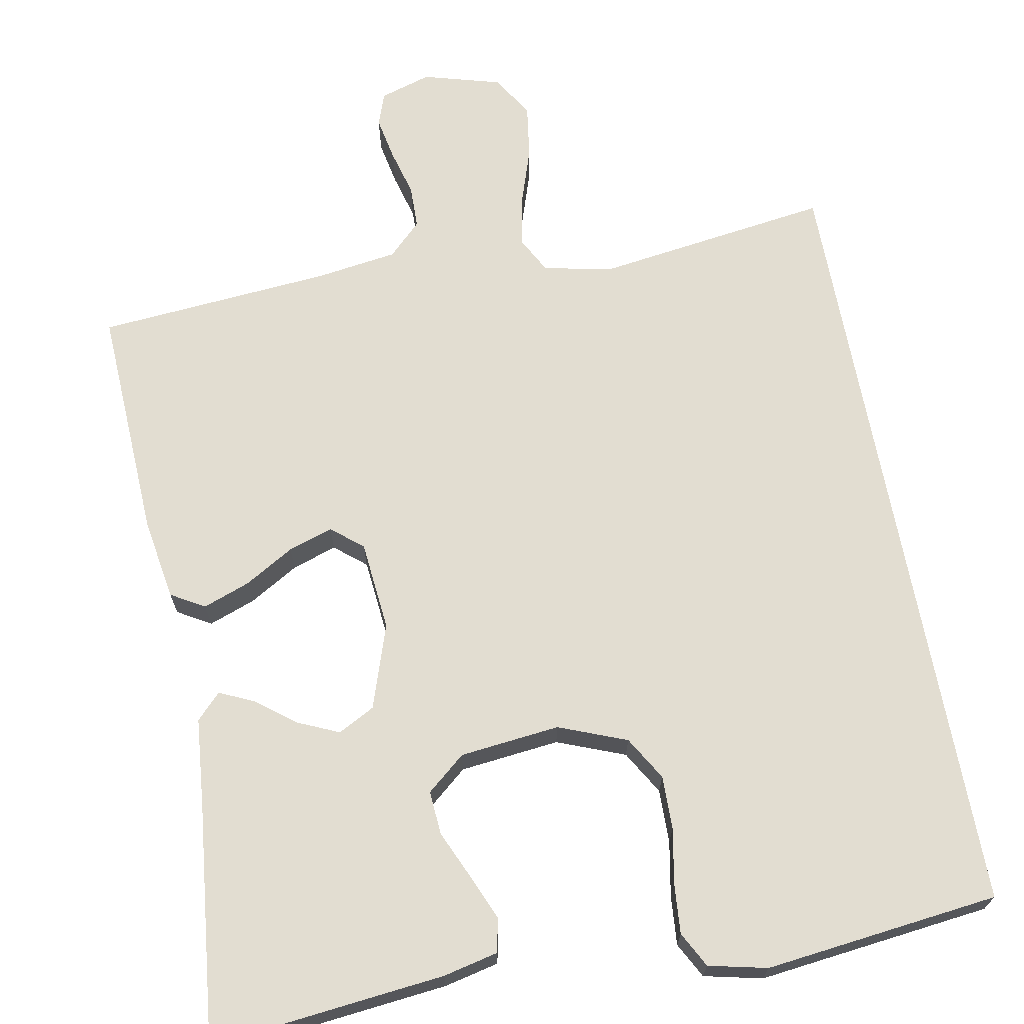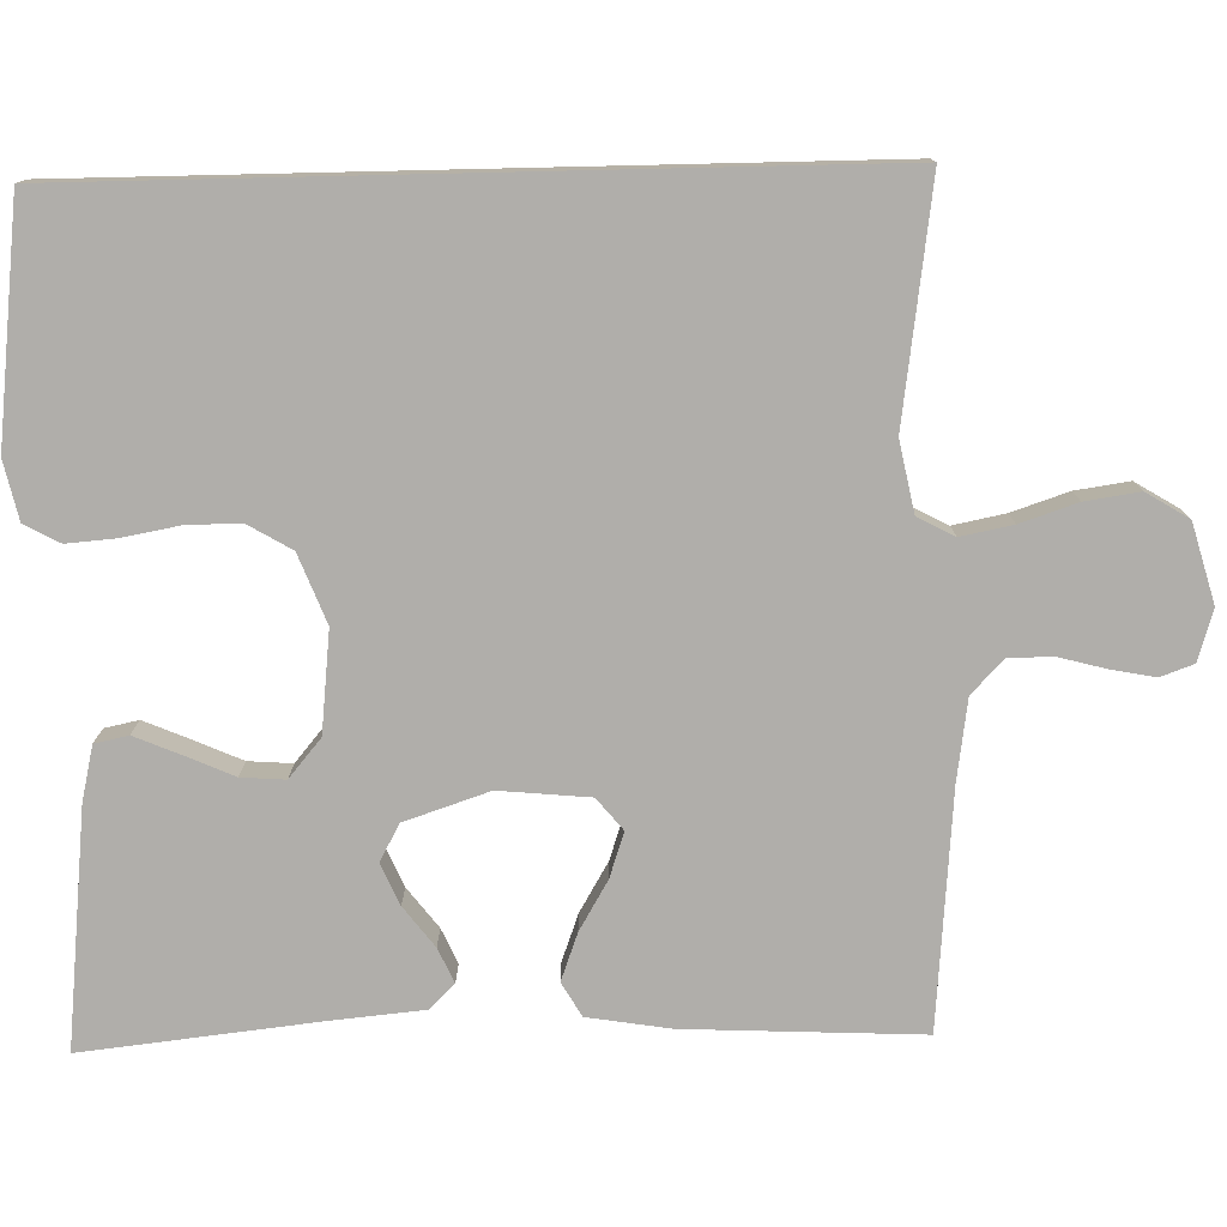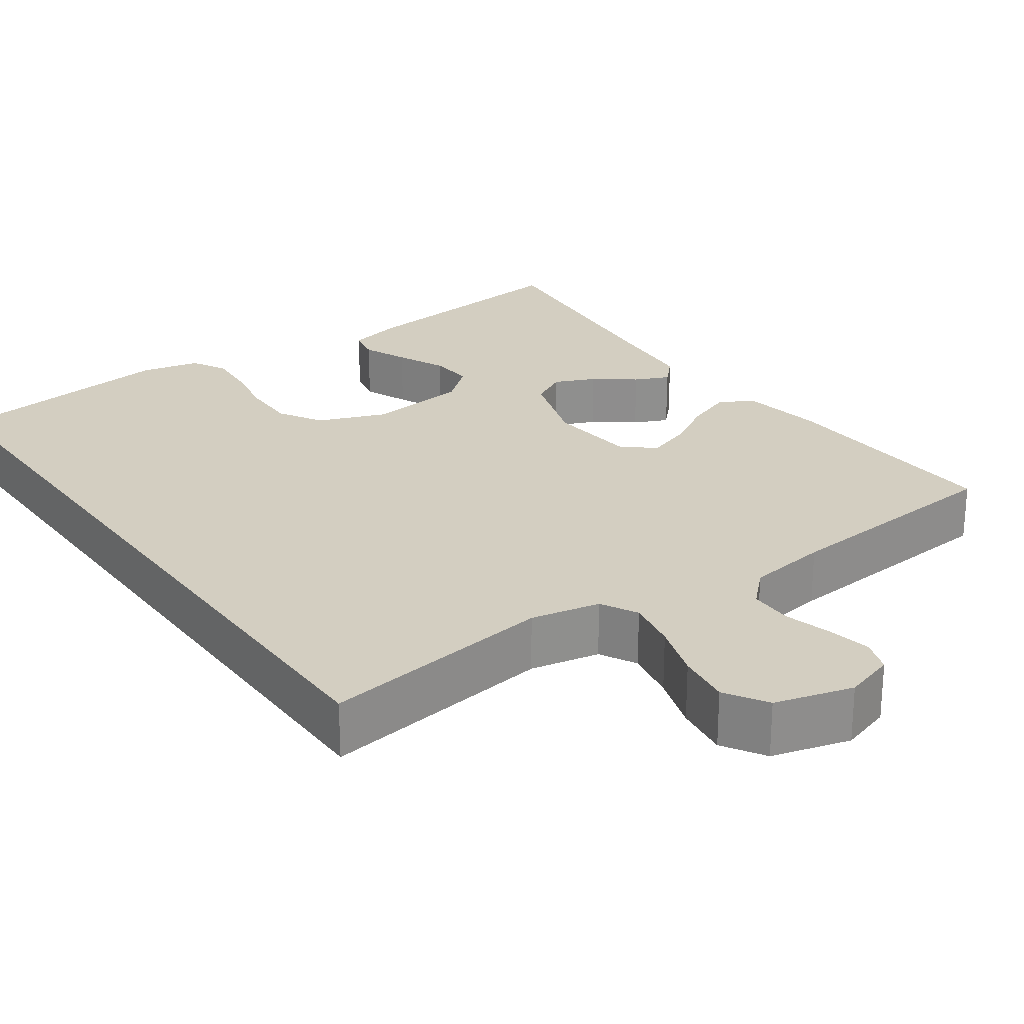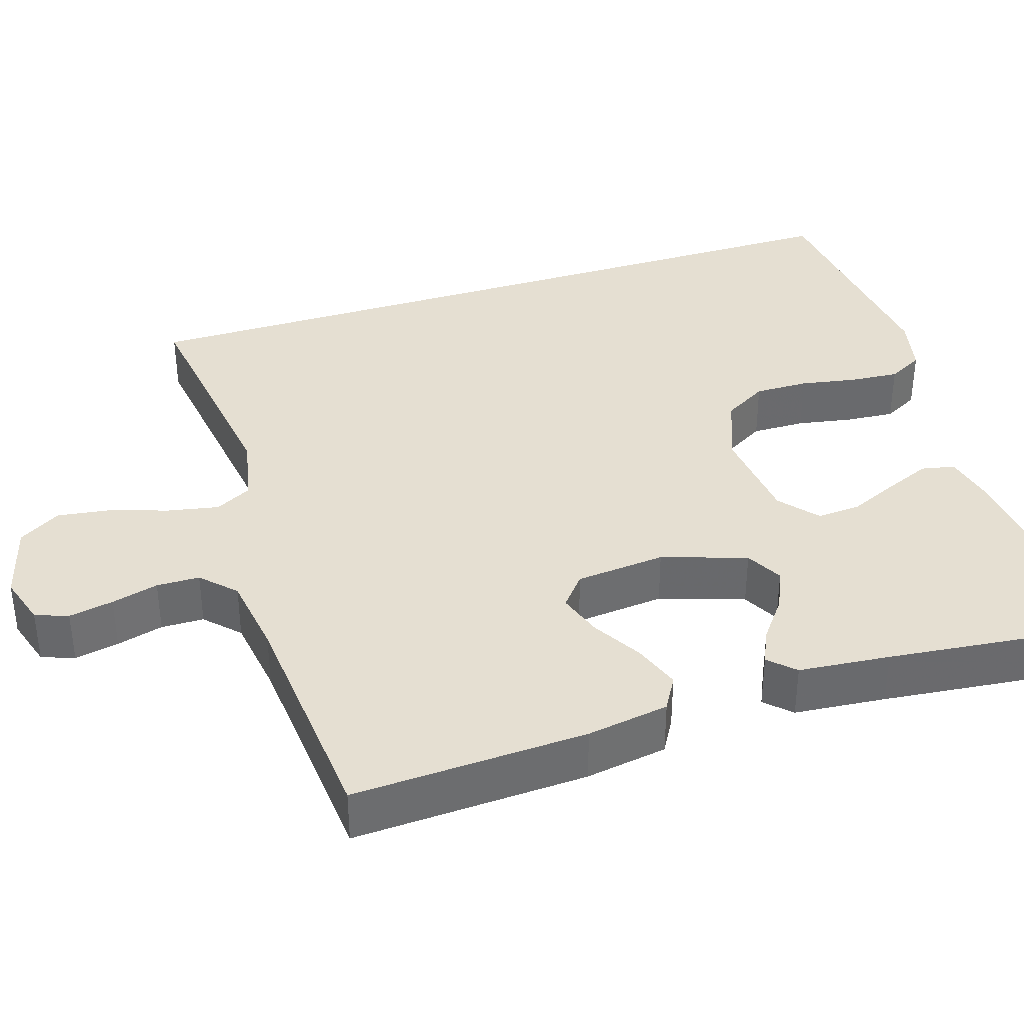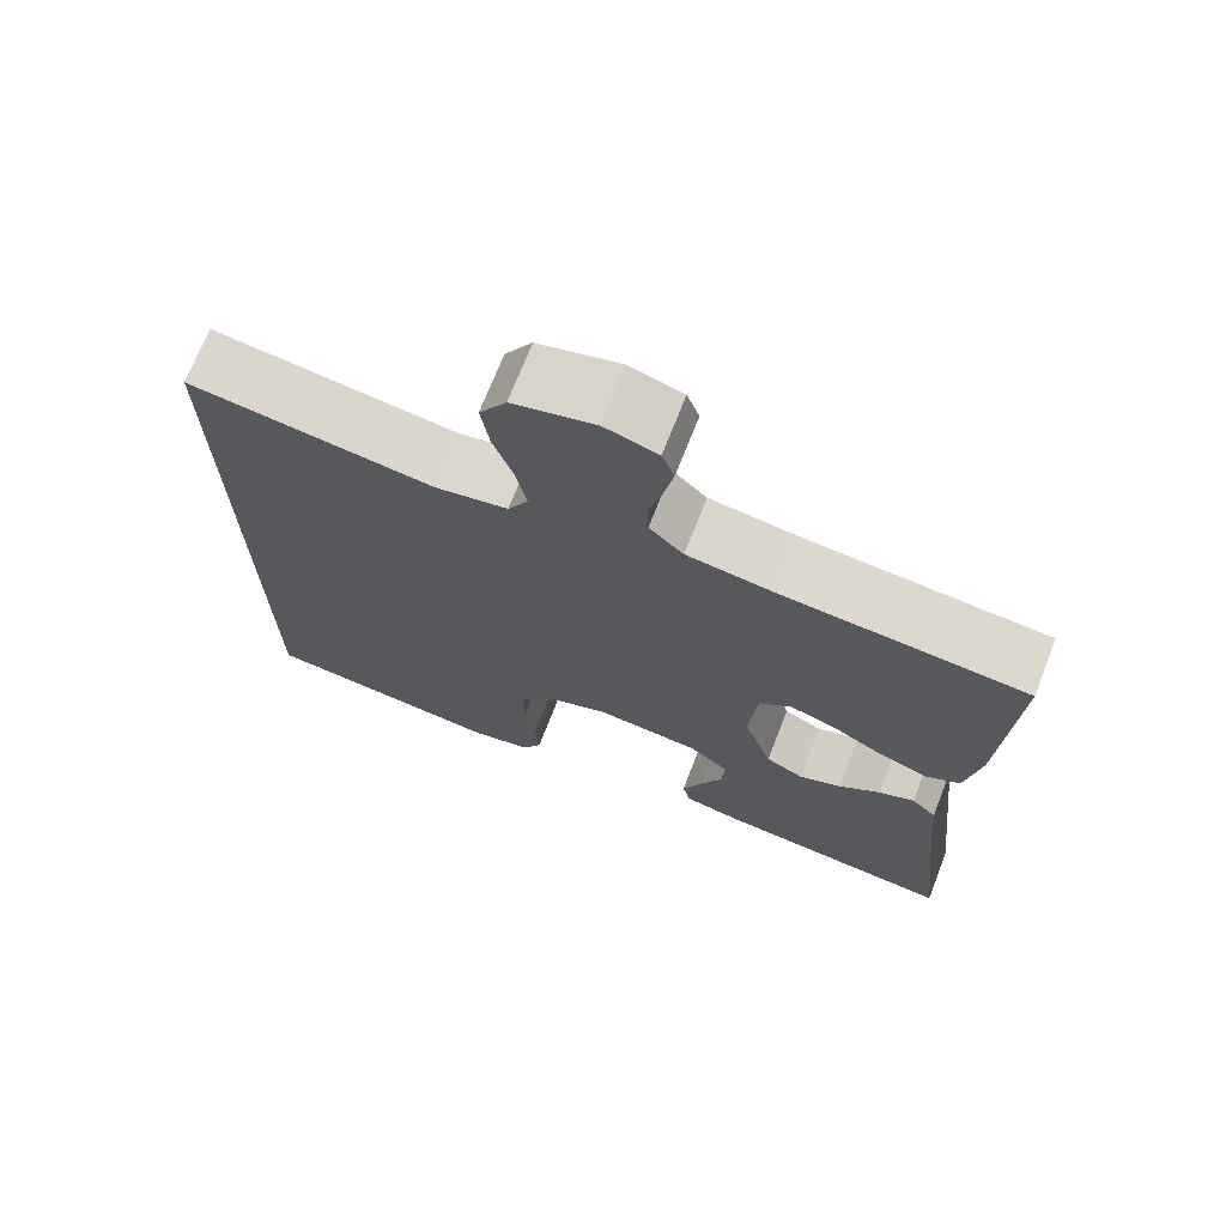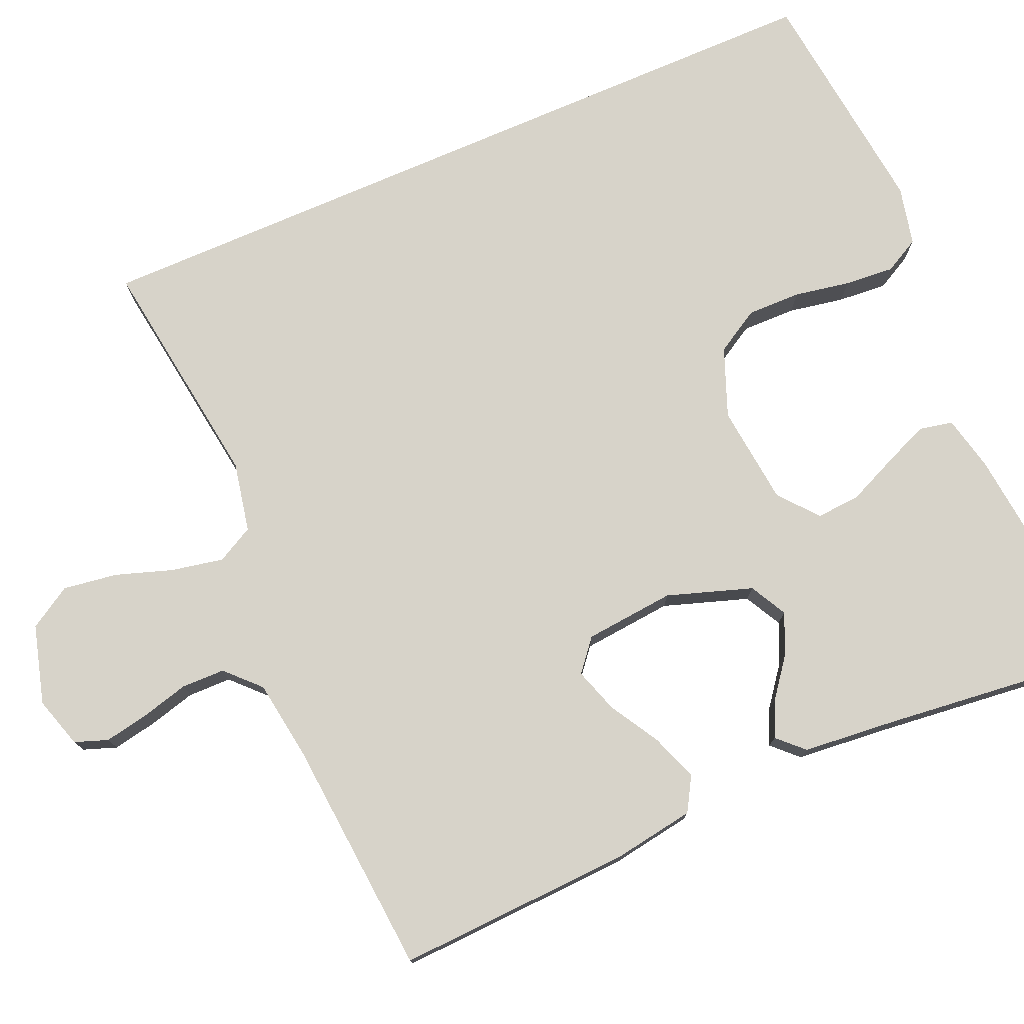
<metadata>
{"format":"obj","ext":"obj","renderer":"f3d","projection":"perspective","resolution":1024,"background":"white","views":[{"elev":68.5,"azim":169.4,"up":"+Y"},{"elev":-77.7,"azim":-88.7,"up":"+Y"},{"elev":25.1,"azim":-35.6,"up":"+Y"},{"elev":37.3,"azim":72.3,"up":"+Y"},{"elev":71.4,"azim":21.4,"up":"+Z"},{"elev":76.3,"azim":66.6,"up":"+Y"}]}
</metadata>
<code>
v -0.5 0.07 -0.498
v -0.5 0.07 0.503
v -0.2 0.07 0.461
v -0.111 0.07 0.479
v -0.086 0.07 0.526
v -0.099 0.07 0.592
v -0.123 0.07 0.664
v -0.133 0.07 0.733
v -0.1 0.07 0.787
v 0 0.07 0.815
v 0.065 0.07 0.795
v 0.08 0.07 0.753
v 0.069 0.07 0.696
v 0.053 0.07 0.636
v 0.054 0.07 0.581
v 0.096 0.07 0.54
v 0.2 0.07 0.525
v 0.5 0.07 0.5
v 0.486 0.07 0.2
v 0.469 0.07 0.095
v 0.426 0.07 0.07
v 0.366 0.07 0.092
v 0.303 0.07 0.129
v 0.246 0.07 0.148
v 0.206 0.07 0.115
v 0.195 0.07 0
v 0.231 0.07 -0.108
v 0.278 0.07 -0.133
v 0.33 0.07 -0.11
v 0.381 0.07 -0.071
v 0.425 0.07 -0.051
v 0.456 0.07 -0.083
v 0.467 0.07 -0.2
v 0.5 0.07 -0.5
v 0.2 0.07 -0.468
v 0.13 0.07 -0.452
v 0.121 0.07 -0.409
v 0.145 0.07 -0.352
v 0.173 0.07 -0.289
v 0.177 0.07 -0.233
v 0.128 0.07 -0.192
v 0 0.07 -0.178
v -0.087 0.07 -0.212
v -0.12 0.07 -0.268
v -0.119 0.07 -0.337
v -0.106 0.07 -0.408
v -0.101 0.07 -0.471
v -0.125 0.07 -0.516
v -0.2 0.07 -0.533
v -0.5 0 -0.498
v -0.5 0 0.503
v -0.2 0 0.461
v -0.111 0 0.479
v -0.086 0 0.526
v -0.099 0 0.592
v -0.123 0 0.664
v -0.133 0 0.733
v -0.1 0 0.787
v 0 0 0.815
v 0.065 0 0.795
v 0.08 0 0.753
v 0.069 0 0.696
v 0.053 0 0.636
v 0.054 0 0.581
v 0.096 0 0.54
v 0.2 0 0.525
v 0.5 0 0.5
v 0.486 0 0.2
v 0.469 0 0.095
v 0.426 0 0.07
v 0.366 0 0.092
v 0.303 0 0.129
v 0.246 0 0.148
v 0.206 0 0.115
v 0.195 0 0
v 0.231 0 -0.108
v 0.278 0 -0.133
v 0.33 0 -0.11
v 0.381 0 -0.071
v 0.425 0 -0.051
v 0.456 0 -0.083
v 0.467 0 -0.2
v 0.5 0 -0.5
v 0.2 0 -0.468
v 0.13 0 -0.452
v 0.121 0 -0.409
v 0.145 0 -0.352
v 0.173 0 -0.289
v 0.177 0 -0.233
v 0.128 0 -0.192
v 0 0 -0.178
v -0.087 0 -0.212
v -0.12 0 -0.268
v -0.119 0 -0.337
v -0.106 0 -0.408
v -0.101 0 -0.471
v -0.125 0 -0.516
v -0.2 0 -0.533
f 49 1 2
f 48 49 2
f 47 48 2
f 46 47 2
f 45 46 2
f 44 45 2 3
f 43 44 3 4
f 42 43 4 5
f 41 42 5
f 40 41 5 6
f 37 38 39
f 36 37 39
f 35 36 39
f 34 35 39
f 33 34 39
f 33 39 40
f 32 33 40
f 31 32 40
f 30 31 40
f 29 30 40
f 28 29 40
f 27 28 40
f 7 8 9
f 6 7 9
f 40 6 9
f 27 40 9
f 26 27 9
f 21 22 23
f 20 21 23
f 19 20 23
f 18 19 23
f 17 18 23
f 16 17 23 24
f 15 16 24 25
f 12 13 14
f 11 12 14
f 10 11 14
f 9 10 14
f 9 14 15
f 9 15 25 26
f 51 50 98
f 51 98 97
f 51 97 96
f 51 96 95
f 51 95 94
f 52 51 94 93
f 53 52 93 92
f 54 53 92 91
f 54 91 90
f 55 54 90 89
f 88 87 86
f 88 86 85
f 88 85 84
f 88 84 83
f 88 83 82
f 89 88 82
f 89 82 81
f 89 81 80
f 89 80 79
f 89 79 78
f 89 78 77
f 89 77 76
f 58 57 56
f 58 56 55
f 58 55 89
f 58 89 76
f 58 76 75
f 72 71 70
f 72 70 69
f 72 69 68
f 72 68 67
f 72 67 66
f 73 72 66 65
f 74 73 65 64
f 63 62 61
f 63 61 60
f 63 60 59
f 63 59 58
f 64 63 58
f 75 74 64 58
f 1 50 51 2
f 2 51 52 3
f 3 52 53 4
f 4 53 54 5
f 5 54 55 6
f 6 55 56 7
f 7 56 57 8
f 8 57 58 9
f 9 58 59 10
f 10 59 60 11
f 11 60 61 12
f 12 61 62 13
f 13 62 63 14
f 14 63 64 15
f 15 64 65 16
f 16 65 66 17
f 17 66 67 18
f 18 67 68 19
f 19 68 69 20
f 20 69 70 21
f 21 70 71 22
f 22 71 72 23
f 23 72 73 24
f 24 73 74 25
f 25 74 75 26
f 26 75 76 27
f 27 76 77 28
f 28 77 78 29
f 29 78 79 30
f 30 79 80 31
f 31 80 81 32
f 32 81 82 33
f 33 82 83 34
f 34 83 84 35
f 35 84 85 36
f 36 85 86 37
f 37 86 87 38
f 38 87 88 39
f 39 88 89 40
f 40 89 90 41
f 41 90 91 42
f 42 91 92 43
f 43 92 93 44
f 44 93 94 45
f 45 94 95 46
f 46 95 96 47
f 47 96 97 48
f 48 97 98 49
f 49 98 50 1

</code>
